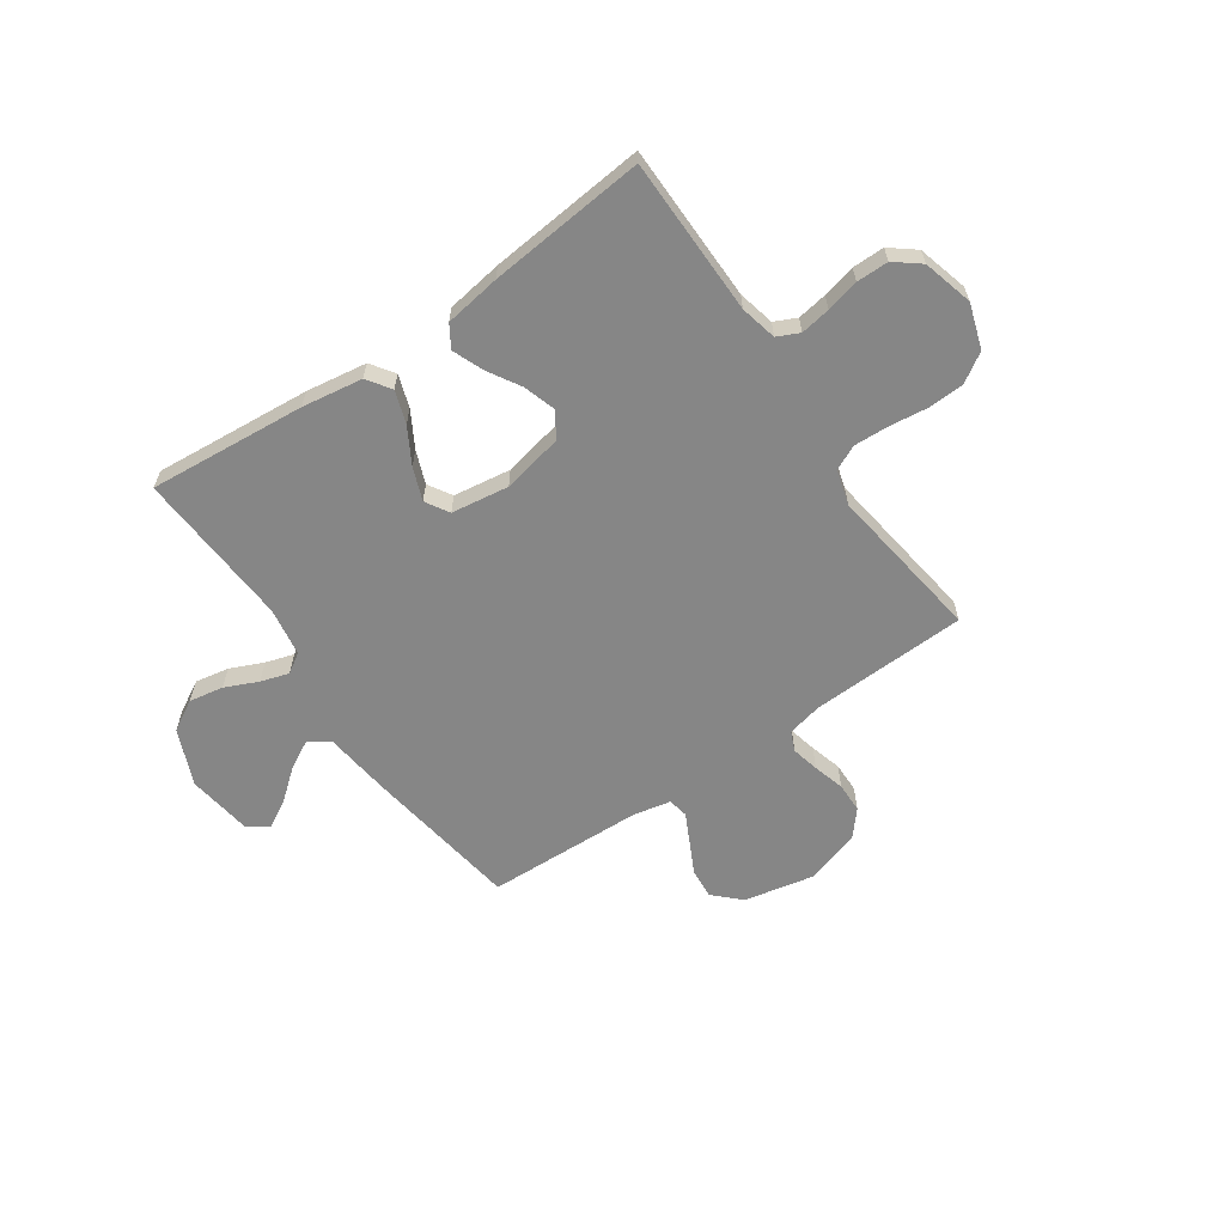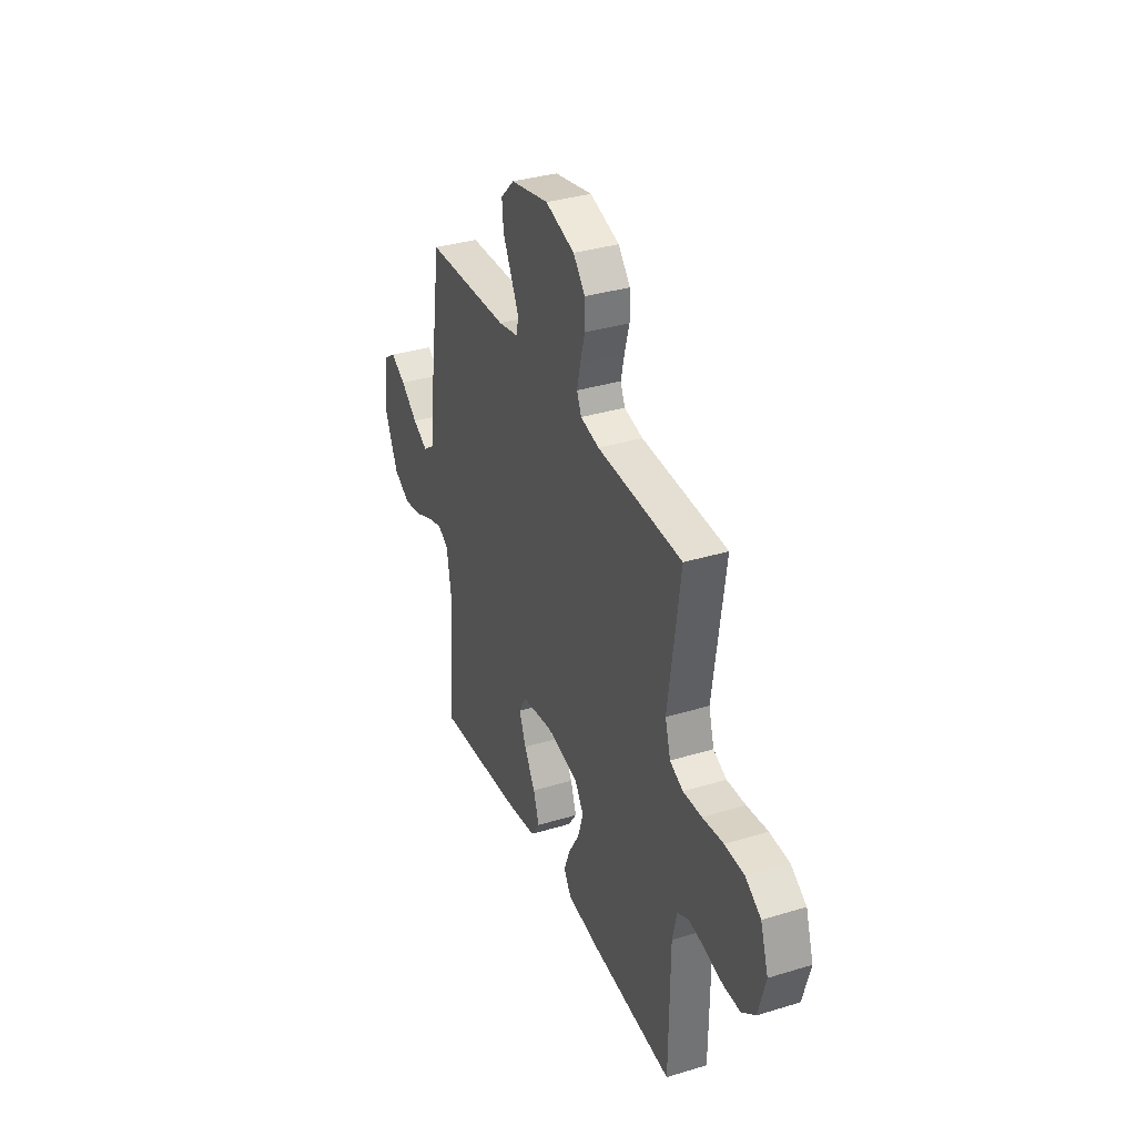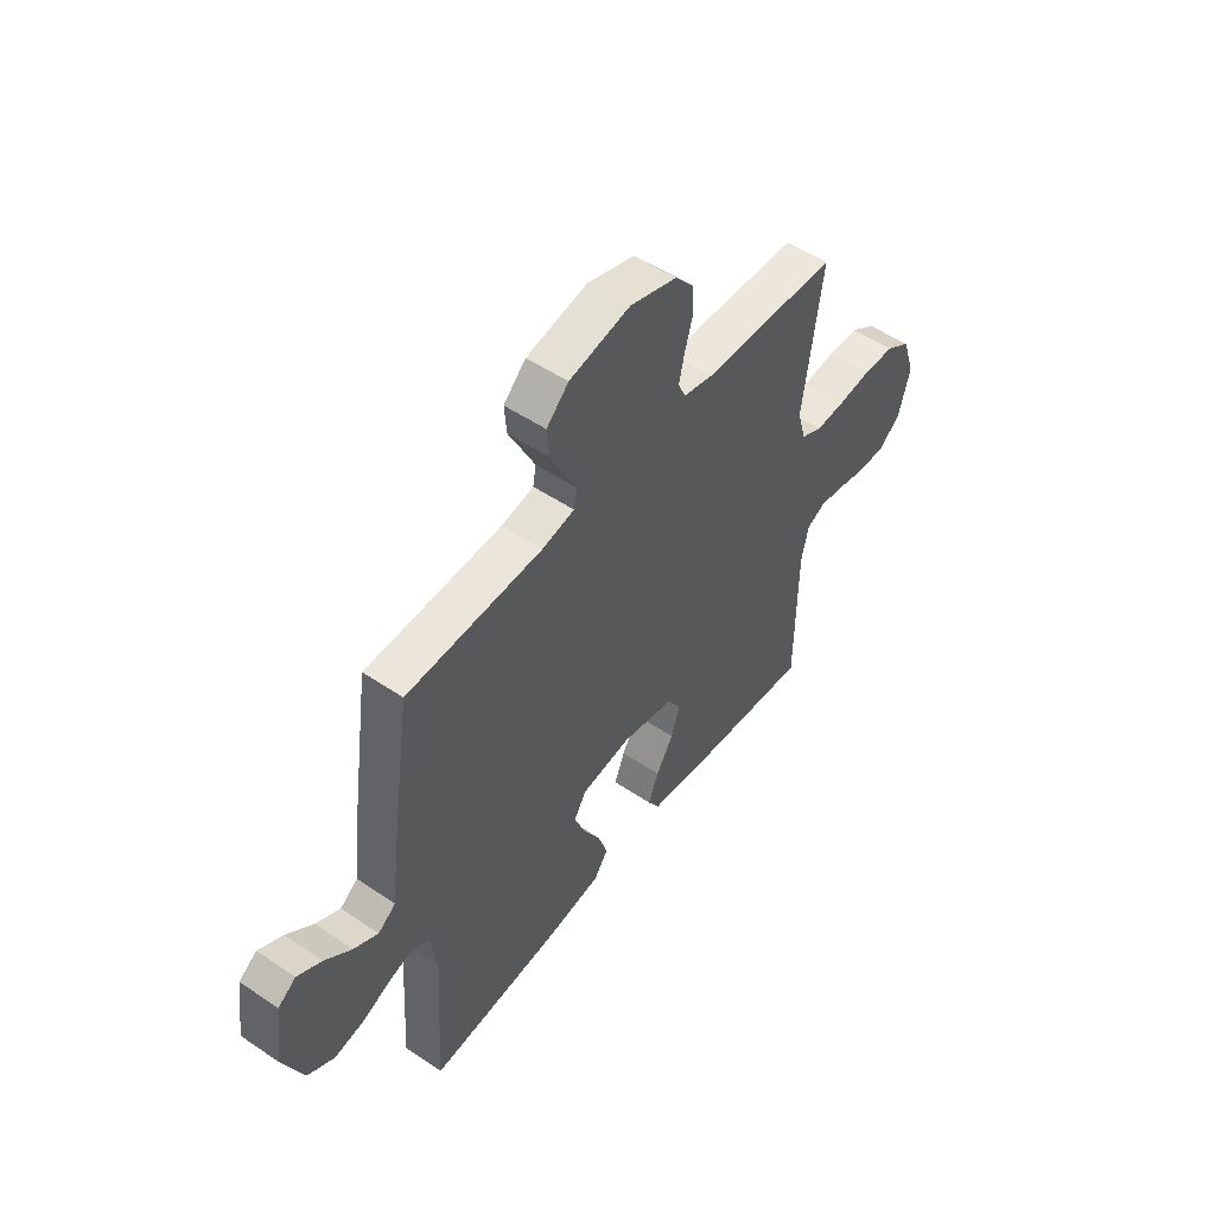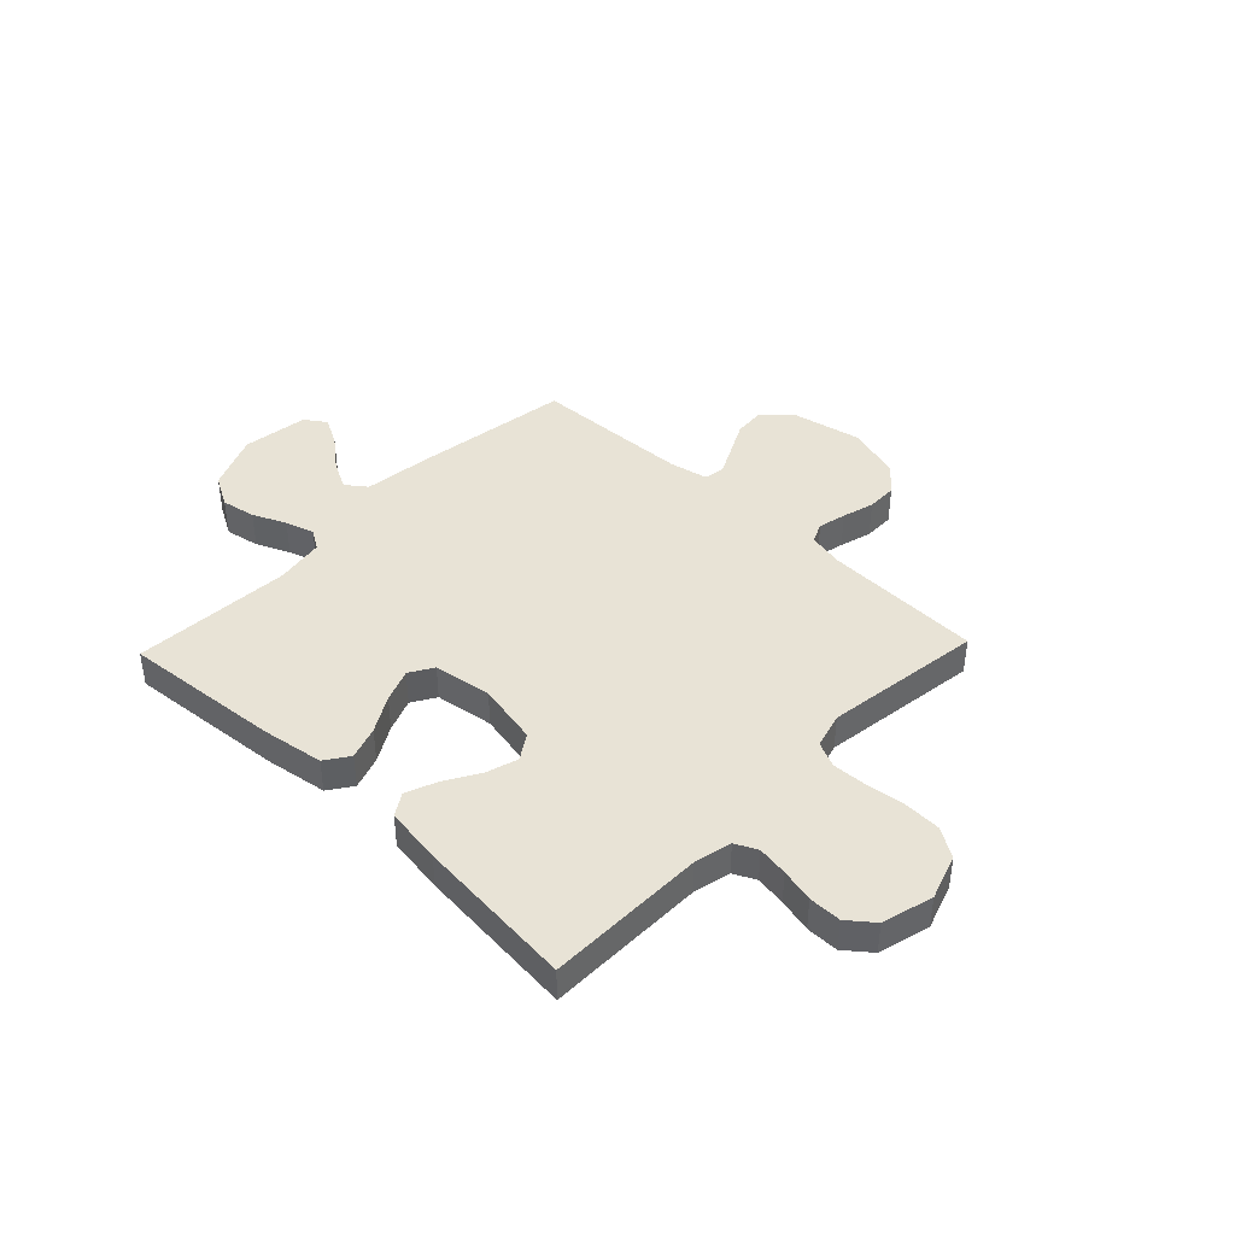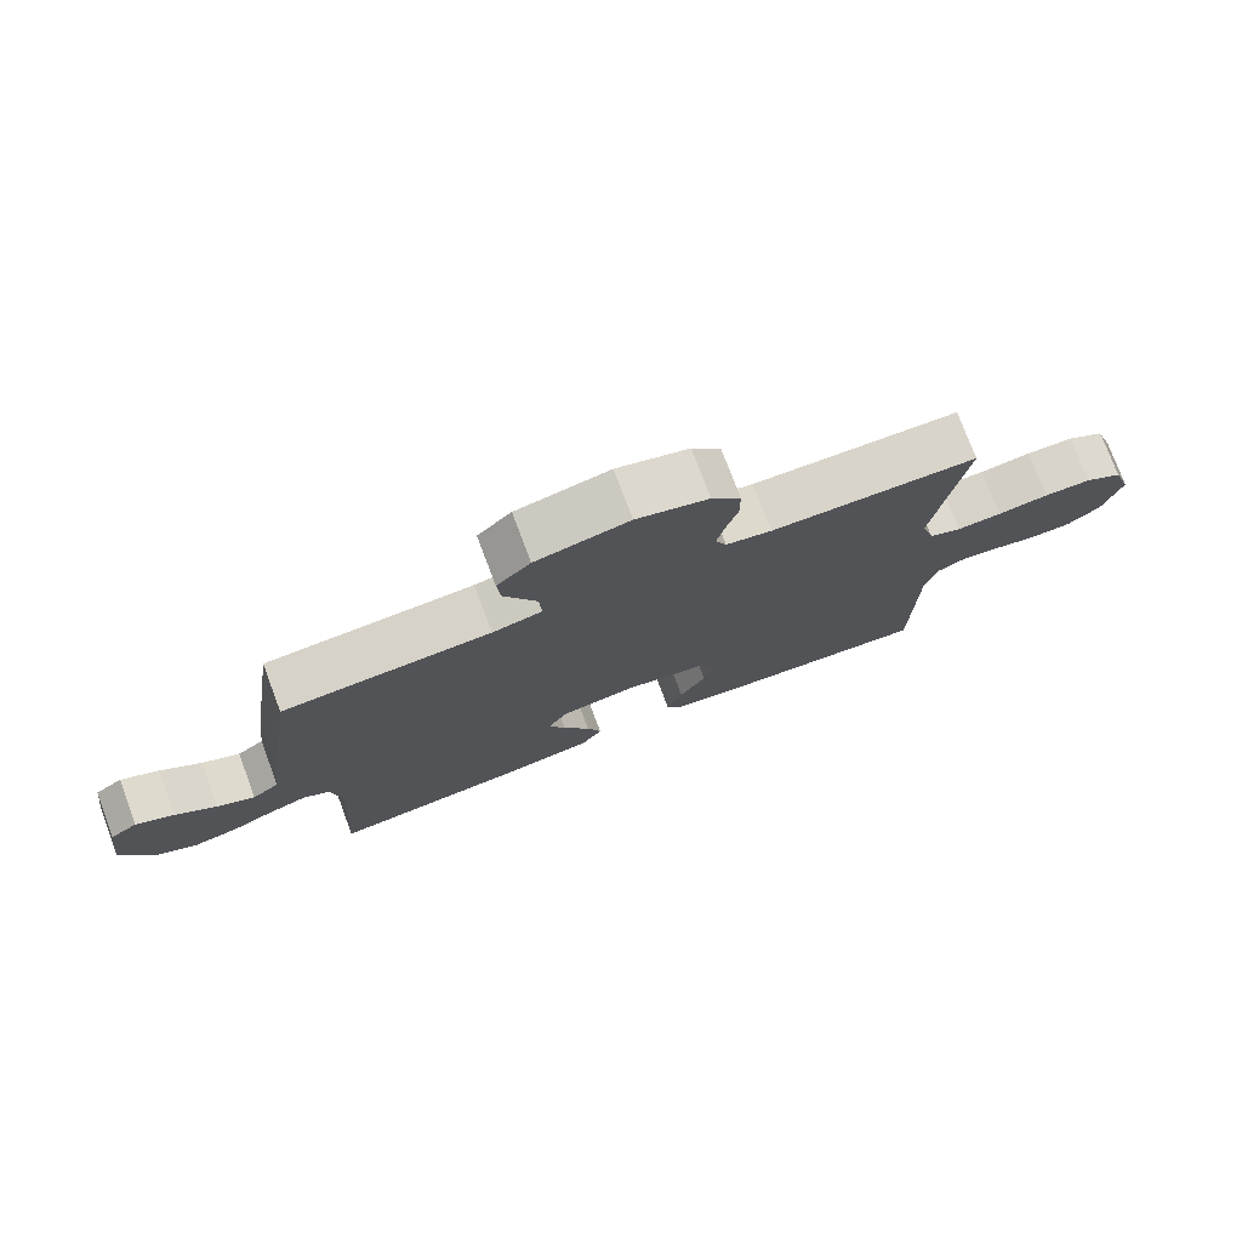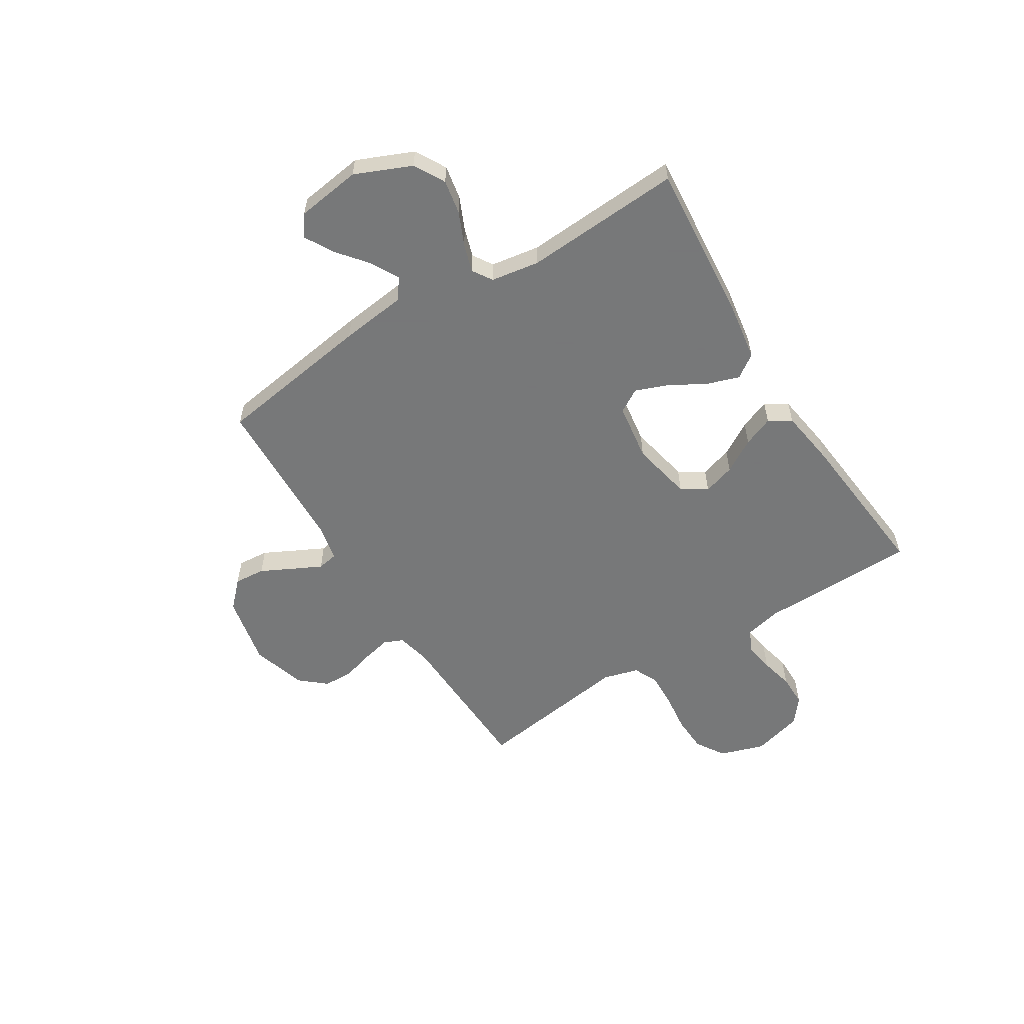
<metadata>
{"format":"obj","ext":"obj","renderer":"f3d","projection":"perspective","resolution":1024,"background":"white","views":[{"elev":-62.0,"azim":-145.4,"up":"+Y"},{"elev":34.8,"azim":-112.2,"up":"+Z"},{"elev":51.6,"azim":126.3,"up":"+Z"},{"elev":41.8,"azim":-136.3,"up":"+Y"},{"elev":76.3,"azim":159.4,"up":"+Z"},{"elev":-57.3,"azim":122.0,"up":"+Y"}]}
</metadata>
<code>
v 0.5 0.07 0.5
v 0.544 0.07 0.2
v 0.559 0.07 0.074
v 0.598 0.07 0.045
v 0.652 0.07 0.074
v 0.711 0.07 0.122
v 0.765 0.07 0.152
v 0.805 0.07 0.124
v 0.822 0.07 0
v 0.776 0.07 -0.107
v 0.717 0.07 -0.14
v 0.652 0.07 -0.128
v 0.589 0.07 -0.1
v 0.535 0.07 -0.083
v 0.497 0.07 -0.107
v 0.482 0.07 -0.2
v 0.5 0.07 -0.5
v 0.2 0.07 -0.474
v 0.084 0.07 -0.456
v 0.053 0.07 -0.411
v 0.074 0.07 -0.349
v 0.113 0.07 -0.281
v 0.137 0.07 -0.219
v 0.11 0.07 -0.174
v 0 0.07 -0.158
v -0.116 0.07 -0.182
v -0.147 0.07 -0.23
v -0.128 0.07 -0.291
v -0.09 0.07 -0.355
v -0.067 0.07 -0.413
v -0.093 0.07 -0.455
v -0.2 0.07 -0.471
v -0.5 0.07 -0.5
v -0.503 0.07 -0.2
v -0.519 0.07 -0.13
v -0.561 0.07 -0.11
v -0.618 0.07 -0.119
v -0.681 0.07 -0.134
v -0.742 0.07 -0.134
v -0.79 0.07 -0.096
v -0.816 0.07 0
v -0.788 0.07 0.085
v -0.733 0.07 0.12
v -0.664 0.07 0.123
v -0.59 0.07 0.114
v -0.524 0.07 0.111
v -0.477 0.07 0.133
v -0.458 0.07 0.2
v -0.5 0.07 0.5
v -0.2 0.07 0.511
v -0.134 0.07 0.526
v -0.118 0.07 0.563
v -0.13 0.07 0.616
v -0.147 0.07 0.676
v -0.146 0.07 0.734
v -0.104 0.07 0.783
v 0 0.07 0.815
v 0.135 0.07 0.787
v 0.184 0.07 0.739
v 0.179 0.07 0.68
v 0.148 0.07 0.619
v 0.121 0.07 0.565
v 0.128 0.07 0.526
v 0.2 0.07 0.511
v 0.5 0 0.5
v 0.544 0 0.2
v 0.559 0 0.074
v 0.598 0 0.045
v 0.652 0 0.074
v 0.711 0 0.122
v 0.765 0 0.152
v 0.805 0 0.124
v 0.822 0 0
v 0.776 0 -0.107
v 0.717 0 -0.14
v 0.652 0 -0.128
v 0.589 0 -0.1
v 0.535 0 -0.083
v 0.497 0 -0.107
v 0.482 0 -0.2
v 0.5 0 -0.5
v 0.2 0 -0.474
v 0.084 0 -0.456
v 0.053 0 -0.411
v 0.074 0 -0.349
v 0.113 0 -0.281
v 0.137 0 -0.219
v 0.11 0 -0.174
v 0 0 -0.158
v -0.116 0 -0.182
v -0.147 0 -0.23
v -0.128 0 -0.291
v -0.09 0 -0.355
v -0.067 0 -0.413
v -0.093 0 -0.455
v -0.2 0 -0.471
v -0.5 0 -0.5
v -0.503 0 -0.2
v -0.519 0 -0.13
v -0.561 0 -0.11
v -0.618 0 -0.119
v -0.681 0 -0.134
v -0.742 0 -0.134
v -0.79 0 -0.096
v -0.816 0 0
v -0.788 0 0.085
v -0.733 0 0.12
v -0.664 0 0.123
v -0.59 0 0.114
v -0.524 0 0.111
v -0.477 0 0.133
v -0.458 0 0.2
v -0.5 0 0.5
v -0.2 0 0.511
v -0.134 0 0.526
v -0.118 0 0.563
v -0.13 0 0.616
v -0.147 0 0.676
v -0.146 0 0.734
v -0.104 0 0.783
v 0 0 0.815
v 0.135 0 0.787
v 0.184 0 0.739
v 0.179 0 0.68
v 0.148 0 0.619
v 0.121 0 0.565
v 0.128 0 0.526
v 0.2 0 0.511
f 59 60 61
f 58 59 61
f 57 58 61
f 56 57 61
f 55 56 61
f 54 55 61
f 53 54 61
f 52 53 61 62
f 51 52 62 63
f 48 49 50
f 51 63 64
f 50 51 64
f 48 50 64
f 47 48 64
f 43 44 45
f 42 43 45
f 41 42 45
f 40 41 45
f 39 40 45
f 38 39 45
f 37 38 45
f 36 37 45 46
f 35 36 46 47
f 32 33 34
f 31 32 34
f 30 31 34
f 29 30 34
f 28 29 34
f 34 35 47
f 28 34 47
f 27 28 47
f 20 21 22
f 19 20 22
f 18 19 22
f 17 18 22
f 16 17 22
f 15 16 22 23
f 14 15 23 24
f 11 12 13
f 10 11 13
f 9 10 13
f 8 9 13
f 7 8 13
f 6 7 13
f 5 6 13
f 4 5 13 14
f 14 24 25
f 4 14 25
f 3 4 25
f 3 25 26
f 2 3 26
f 1 2 26
f 64 1 26
f 26 27 47 64
f 125 124 123
f 125 123 122
f 125 122 121
f 125 121 120
f 125 120 119
f 125 119 118
f 125 118 117
f 126 125 117 116
f 127 126 116 115
f 114 113 112
f 128 127 115
f 128 115 114
f 128 114 112
f 128 112 111
f 109 108 107
f 109 107 106
f 109 106 105
f 109 105 104
f 109 104 103
f 109 103 102
f 109 102 101
f 110 109 101 100
f 111 110 100 99
f 98 97 96
f 98 96 95
f 98 95 94
f 98 94 93
f 98 93 92
f 111 99 98
f 111 98 92
f 111 92 91
f 86 85 84
f 86 84 83
f 86 83 82
f 86 82 81
f 86 81 80
f 87 86 80 79
f 88 87 79 78
f 77 76 75
f 77 75 74
f 77 74 73
f 77 73 72
f 77 72 71
f 77 71 70
f 77 70 69
f 78 77 69 68
f 89 88 78
f 89 78 68
f 89 68 67
f 90 89 67
f 90 67 66
f 90 66 65
f 90 65 128
f 128 111 91 90
f 1 65 66 2
f 2 66 67 3
f 3 67 68 4
f 4 68 69 5
f 5 69 70 6
f 6 70 71 7
f 7 71 72 8
f 8 72 73 9
f 9 73 74 10
f 10 74 75 11
f 11 75 76 12
f 12 76 77 13
f 13 77 78 14
f 14 78 79 15
f 15 79 80 16
f 16 80 81 17
f 17 81 82 18
f 18 82 83 19
f 19 83 84 20
f 20 84 85 21
f 21 85 86 22
f 22 86 87 23
f 23 87 88 24
f 24 88 89 25
f 25 89 90 26
f 26 90 91 27
f 27 91 92 28
f 28 92 93 29
f 29 93 94 30
f 30 94 95 31
f 31 95 96 32
f 32 96 97 33
f 33 97 98 34
f 34 98 99 35
f 35 99 100 36
f 36 100 101 37
f 37 101 102 38
f 38 102 103 39
f 39 103 104 40
f 40 104 105 41
f 41 105 106 42
f 42 106 107 43
f 43 107 108 44
f 44 108 109 45
f 45 109 110 46
f 46 110 111 47
f 47 111 112 48
f 48 112 113 49
f 49 113 114 50
f 50 114 115 51
f 51 115 116 52
f 52 116 117 53
f 53 117 118 54
f 54 118 119 55
f 55 119 120 56
f 56 120 121 57
f 57 121 122 58
f 58 122 123 59
f 59 123 124 60
f 60 124 125 61
f 61 125 126 62
f 62 126 127 63
f 63 127 128 64
f 64 128 65 1

</code>
